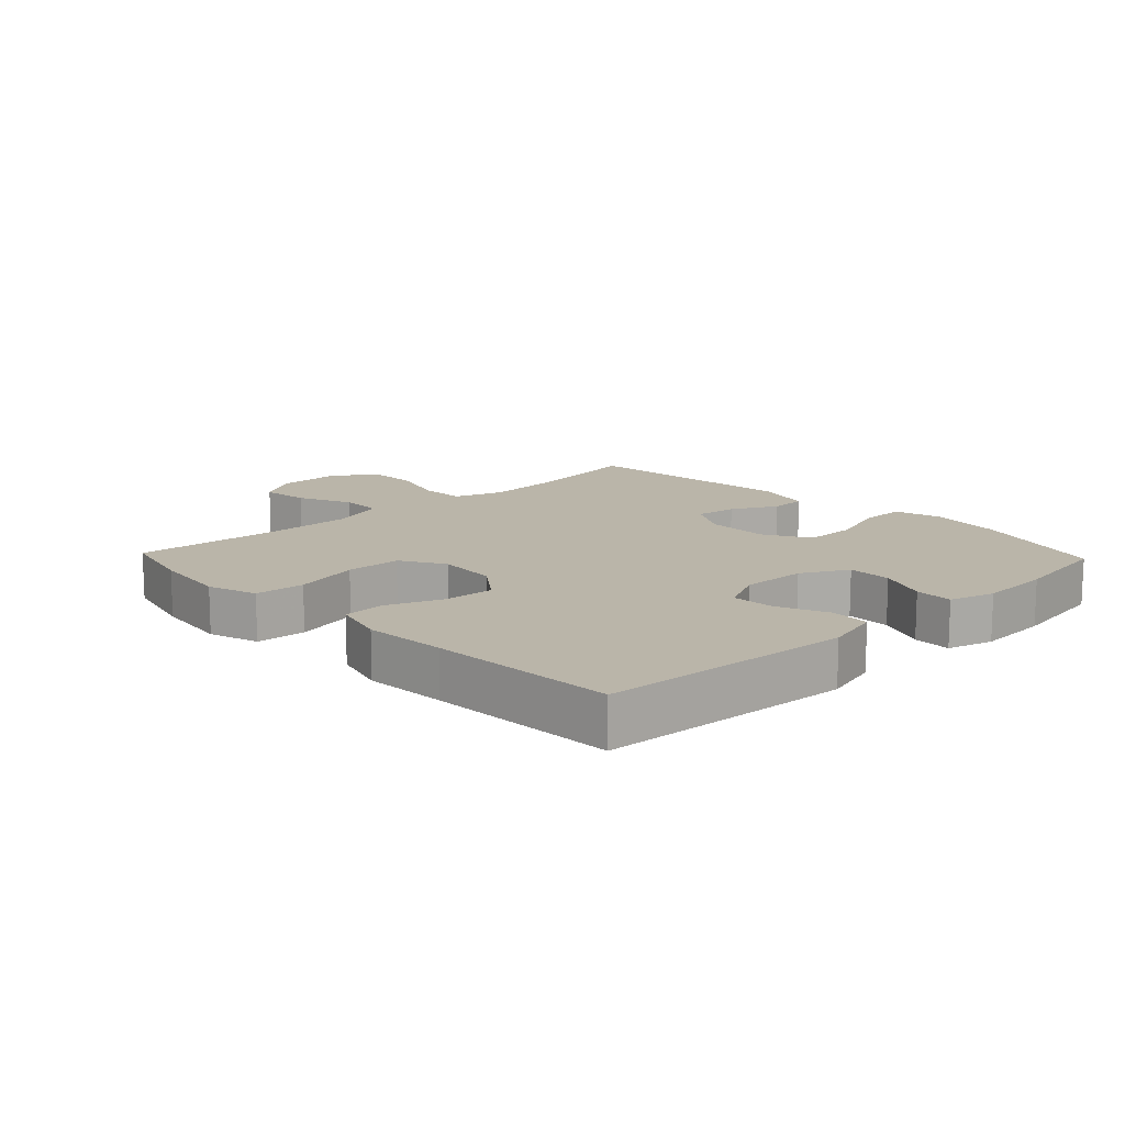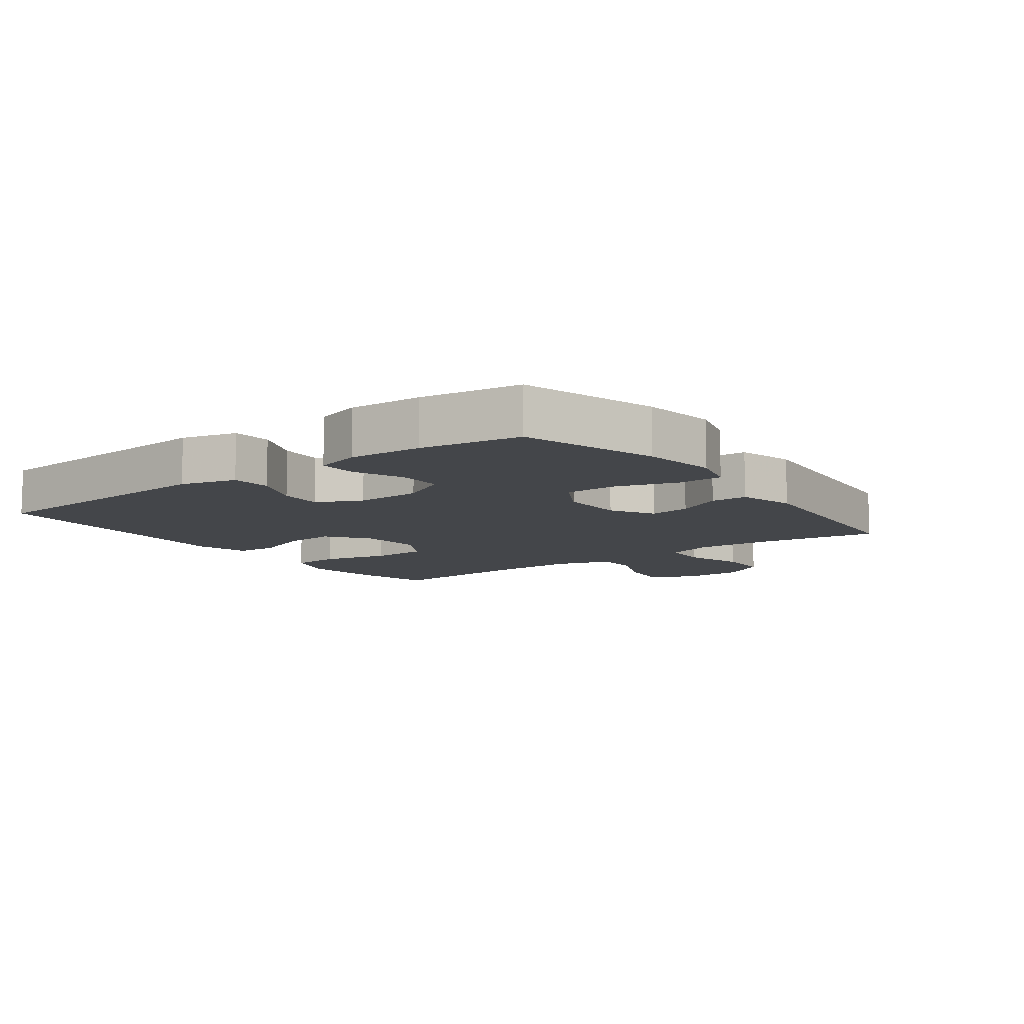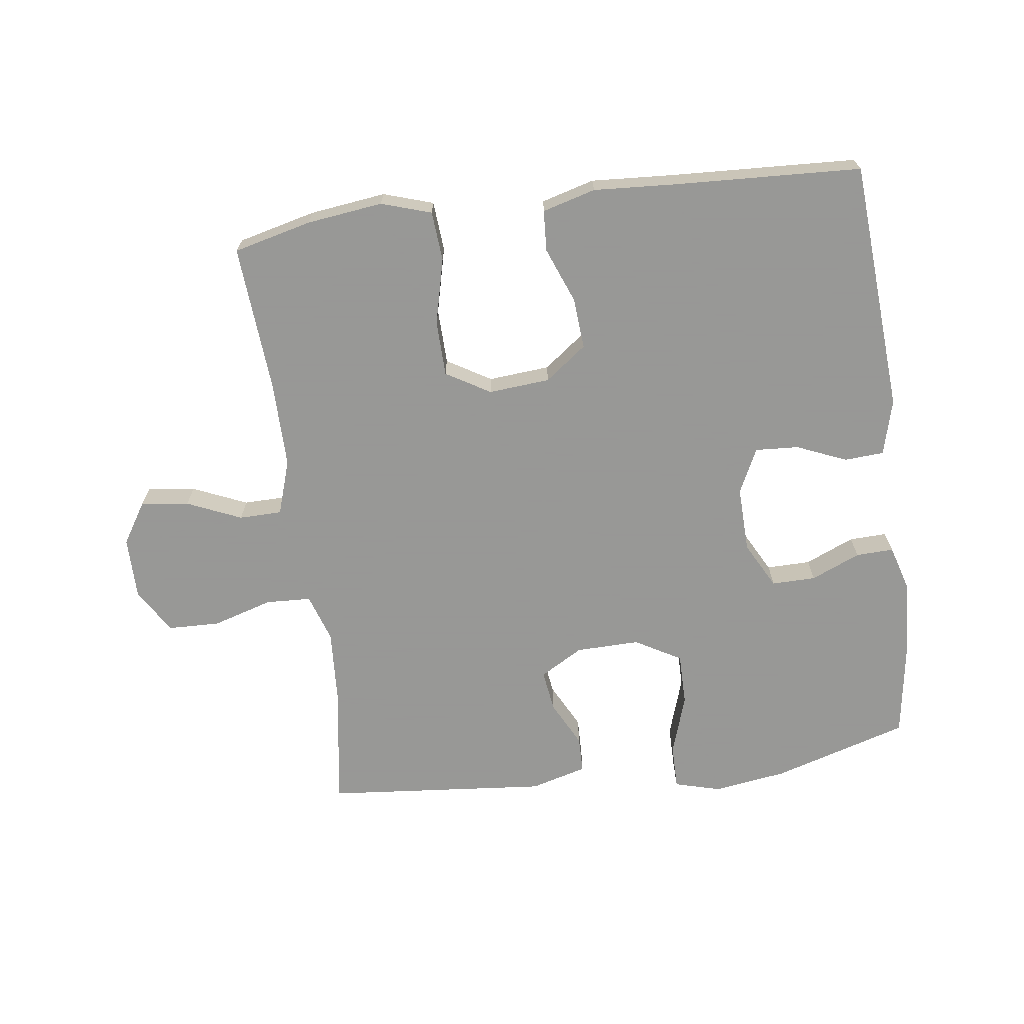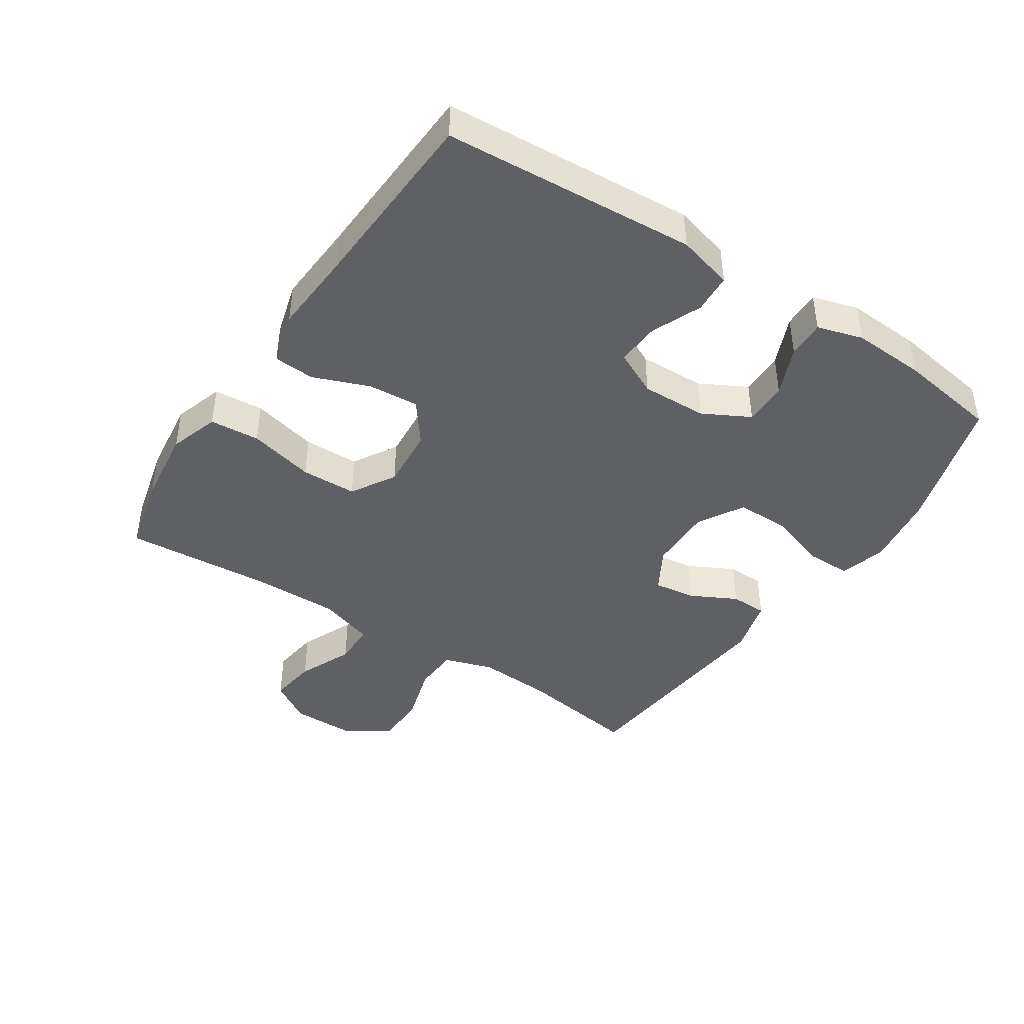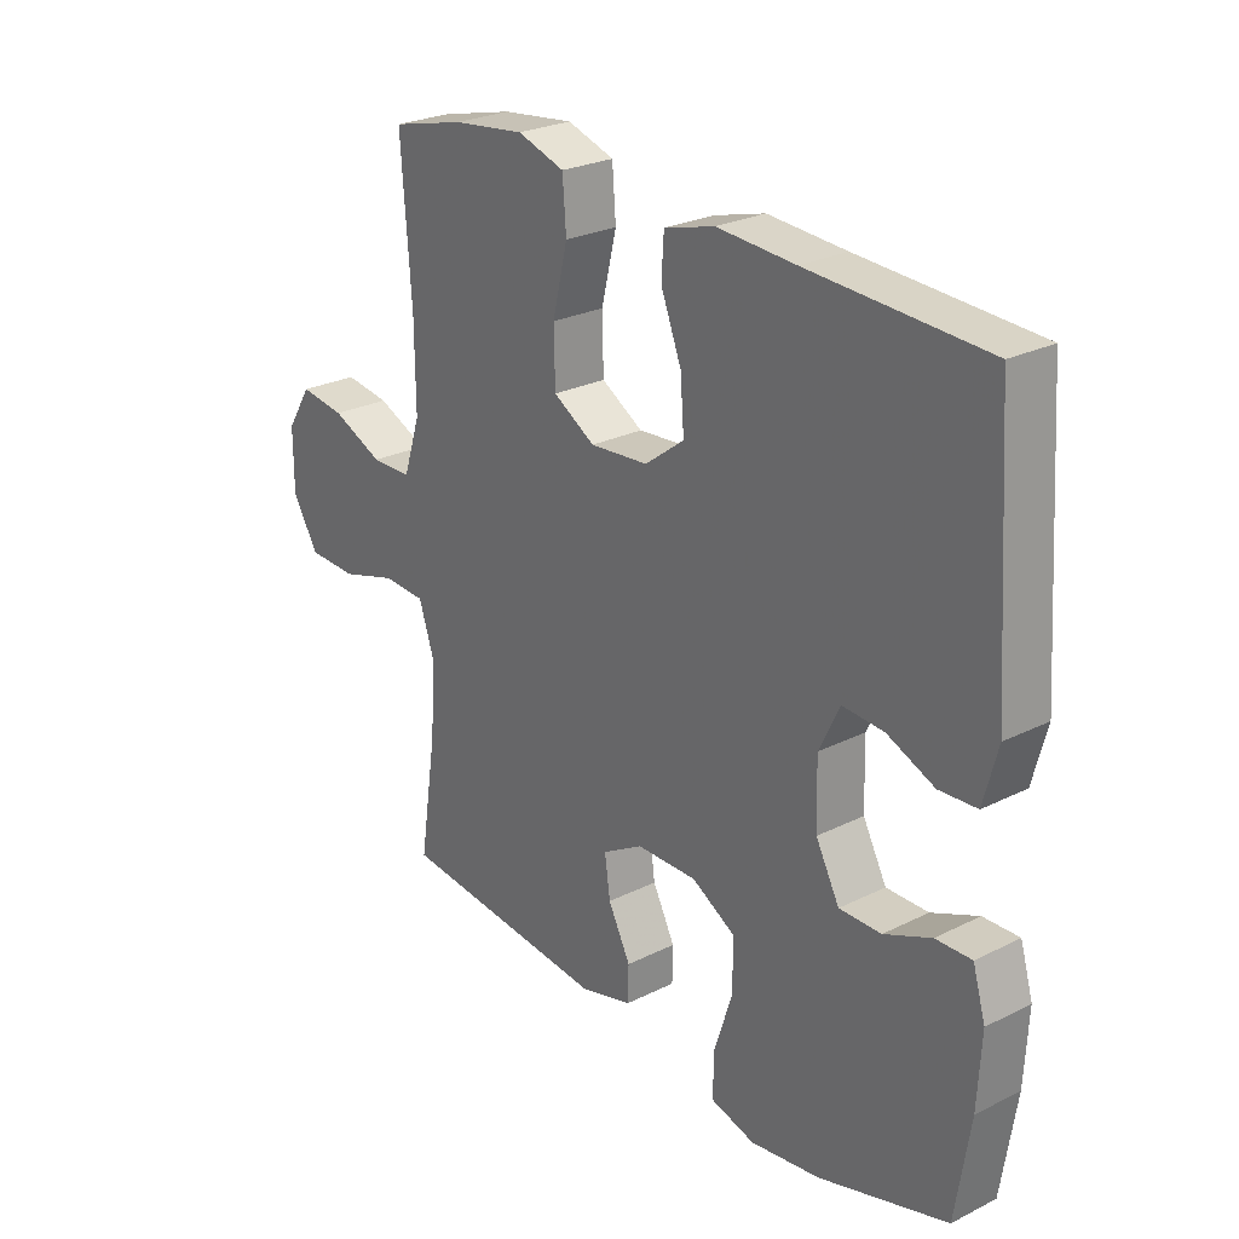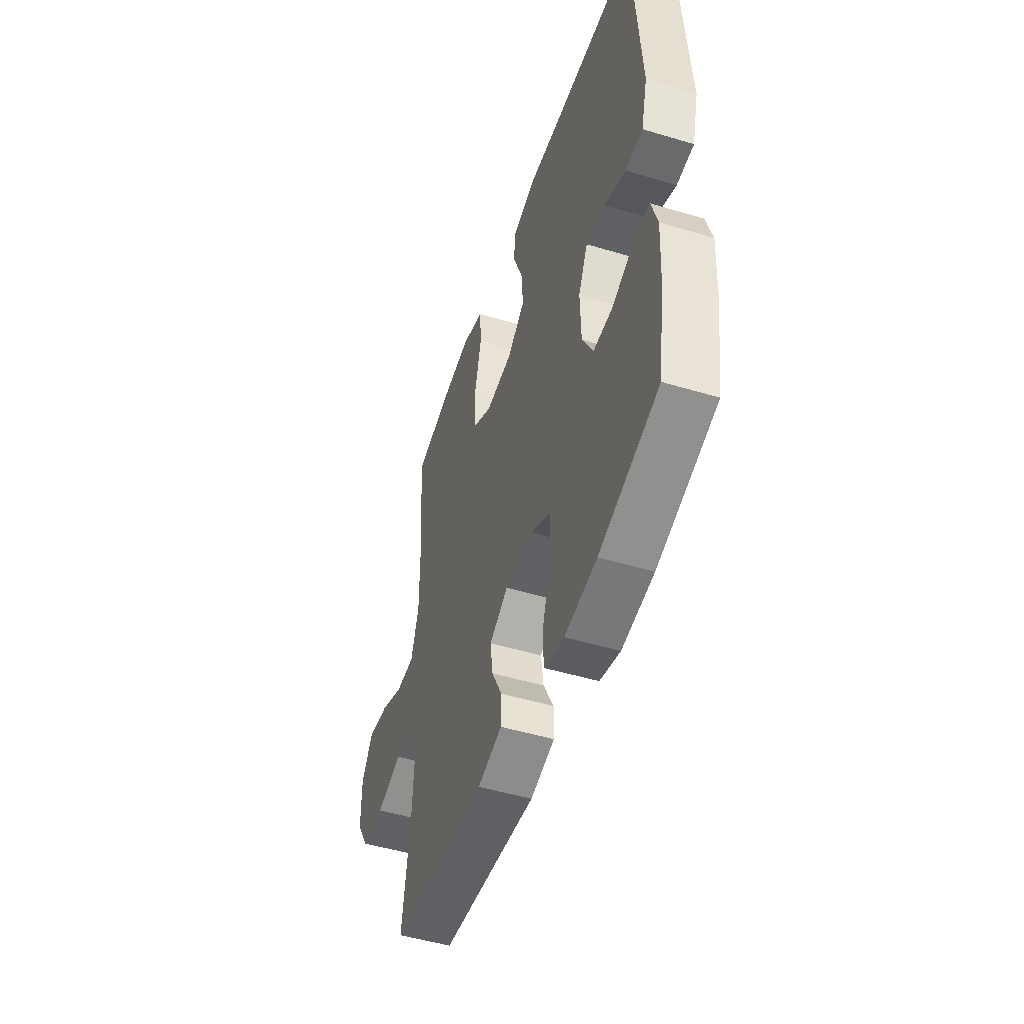
<metadata>
{"format":"obj","ext":"obj","renderer":"f3d","projection":"perspective","resolution":1024,"background":"white","views":[{"elev":13.6,"azim":46.5,"up":"+Y"},{"elev":-9.7,"azim":126.6,"up":"+Y"},{"elev":-68.4,"azim":7.6,"up":"+Y"},{"elev":-43.0,"azim":56.5,"up":"+Y"},{"elev":25.9,"azim":51.6,"up":"+Z"},{"elev":-49.3,"azim":71.6,"up":"+Z"}]}
</metadata>
<code>
v 0.5 0.07 -0.5
v 0.288 0.07 -0.564
v 0.173 0.07 -0.581
v 0.1 0.07 -0.561
v 0.1 0.07 -0.491
v 0.131 0.07 -0.396
v 0.131 0.07 -0.314
v 0.059 0.07 -0.273
v -0.041 0.07 -0.275
v -0.108 0.07 -0.314
v -0.099 0.07 -0.379
v -0.062 0.07 -0.451
v -0.063 0.07 -0.508
v -0.151 0.07 -0.532
v -0.5 0.07 -0.5
v -0.471 0.07 -0.31
v -0.464 0.07 -0.193
v -0.489 0.07 -0.117
v -0.56 0.07 -0.114
v -0.653 0.07 -0.142
v -0.735 0.07 -0.14
v -0.778 0.07 -0.07
v -0.778 0.07 0.028
v -0.737 0.07 0.093
v -0.662 0.07 0.083
v -0.577 0.07 0.046
v -0.51 0.07 0.047
v -0.482 0.07 0.133
v -0.483 0.07 0.268
v -0.5 0.07 0.5
v -0.378 0.07 0.53
v -0.259 0.07 0.545
v -0.181 0.07 0.52
v -0.175 0.07 0.442
v -0.2 0.07 0.339
v -0.198 0.07 0.252
v -0.129 0.07 0.211
v -0.033 0.07 0.219
v 0.032 0.07 0.268
v 0.026 0.07 0.348
v -0.008 0.07 0.435
v -0.004 0.07 0.499
v 0.079 0.07 0.522
v 0.208 0.07 0.514
v 0.5 0.07 0.5
v 0.527 0.07 0.106
v 0.504 0.07 0.019
v 0.442 0.07 0.015
v 0.364 0.07 0.048
v 0.296 0.07 0.052
v 0.262 0.07 -0.018
v 0.265 0.07 -0.121
v 0.304 0.07 -0.194
v 0.373 0.07 -0.193
v 0.45 0.07 -0.16
v 0.509 0.07 -0.158
v 0.53 0.07 -0.229
v 0.524 0.07 -0.343
v 0.5 0 -0.5
v 0.288 0 -0.564
v 0.173 0 -0.581
v 0.1 0 -0.561
v 0.1 0 -0.491
v 0.131 0 -0.396
v 0.131 0 -0.314
v 0.059 0 -0.273
v -0.041 0 -0.275
v -0.108 0 -0.314
v -0.099 0 -0.379
v -0.062 0 -0.451
v -0.063 0 -0.508
v -0.151 0 -0.532
v -0.5 0 -0.5
v -0.471 0 -0.31
v -0.464 0 -0.193
v -0.489 0 -0.117
v -0.56 0 -0.114
v -0.653 0 -0.142
v -0.735 0 -0.14
v -0.778 0 -0.07
v -0.778 0 0.028
v -0.737 0 0.093
v -0.662 0 0.083
v -0.577 0 0.046
v -0.51 0 0.047
v -0.482 0 0.133
v -0.483 0 0.268
v -0.5 0 0.5
v -0.378 0 0.53
v -0.259 0 0.545
v -0.181 0 0.52
v -0.175 0 0.442
v -0.2 0 0.339
v -0.198 0 0.252
v -0.129 0 0.211
v -0.033 0 0.219
v 0.032 0 0.268
v 0.026 0 0.348
v -0.008 0 0.435
v -0.004 0 0.499
v 0.079 0 0.522
v 0.208 0 0.514
v 0.5 0 0.5
v 0.527 0 0.106
v 0.504 0 0.019
v 0.442 0 0.015
v 0.364 0 0.048
v 0.296 0 0.052
v 0.262 0 -0.018
v 0.265 0 -0.121
v 0.304 0 -0.194
v 0.373 0 -0.193
v 0.45 0 -0.16
v 0.509 0 -0.158
v 0.53 0 -0.229
v 0.524 0 -0.343
f 54 55 56 57
f 53 54 57 58
f 46 47 48 49
f 44 45 46 49
f 44 49 50
f 43 44 50 51
f 40 41 42 43
f 39 40 43 51
f 32 33 34 35
f 32 35 36
f 29 30 31 32
f 28 29 32 36
f 27 28 36 37
f 23 24 25 26
f 23 26 27
f 22 23 27
f 19 20 21 22
f 18 19 22 27
f 17 18 27 37
f 13 14 15 16
f 11 12 13 16
f 10 11 16 17
f 9 10 17 37
f 3 4 5 6
f 3 6 7
f 2 3 7
f 53 58 1 2
f 52 53 2 7
f 38 39 51 52
f 38 52 7 8
f 8 9 37 38
f 115 114 113 112
f 116 115 112 111
f 107 106 105 104
f 107 104 103 102
f 108 107 102
f 109 108 102 101
f 101 100 99 98
f 109 101 98 97
f 93 92 91 90
f 94 93 90
f 90 89 88 87
f 94 90 87 86
f 95 94 86 85
f 84 83 82 81
f 85 84 81
f 85 81 80
f 80 79 78 77
f 85 80 77 76
f 95 85 76 75
f 74 73 72 71
f 74 71 70 69
f 75 74 69 68
f 95 75 68 67
f 64 63 62 61
f 65 64 61
f 65 61 60
f 60 59 116 111
f 65 60 111 110
f 110 109 97 96
f 66 65 110 96
f 96 95 67 66
f 1 59 60 2
f 2 60 61 3
f 3 61 62 4
f 4 62 63 5
f 5 63 64 6
f 6 64 65 7
f 7 65 66 8
f 8 66 67 9
f 9 67 68 10
f 10 68 69 11
f 11 69 70 12
f 12 70 71 13
f 13 71 72 14
f 14 72 73 15
f 15 73 74 16
f 16 74 75 17
f 17 75 76 18
f 18 76 77 19
f 19 77 78 20
f 20 78 79 21
f 21 79 80 22
f 22 80 81 23
f 23 81 82 24
f 24 82 83 25
f 25 83 84 26
f 26 84 85 27
f 27 85 86 28
f 28 86 87 29
f 29 87 88 30
f 30 88 89 31
f 31 89 90 32
f 32 90 91 33
f 33 91 92 34
f 34 92 93 35
f 35 93 94 36
f 36 94 95 37
f 37 95 96 38
f 38 96 97 39
f 39 97 98 40
f 40 98 99 41
f 41 99 100 42
f 42 100 101 43
f 43 101 102 44
f 44 102 103 45
f 45 103 104 46
f 46 104 105 47
f 47 105 106 48
f 48 106 107 49
f 49 107 108 50
f 50 108 109 51
f 51 109 110 52
f 52 110 111 53
f 53 111 112 54
f 54 112 113 55
f 55 113 114 56
f 56 114 115 57
f 57 115 116 58
f 58 116 59 1

</code>
